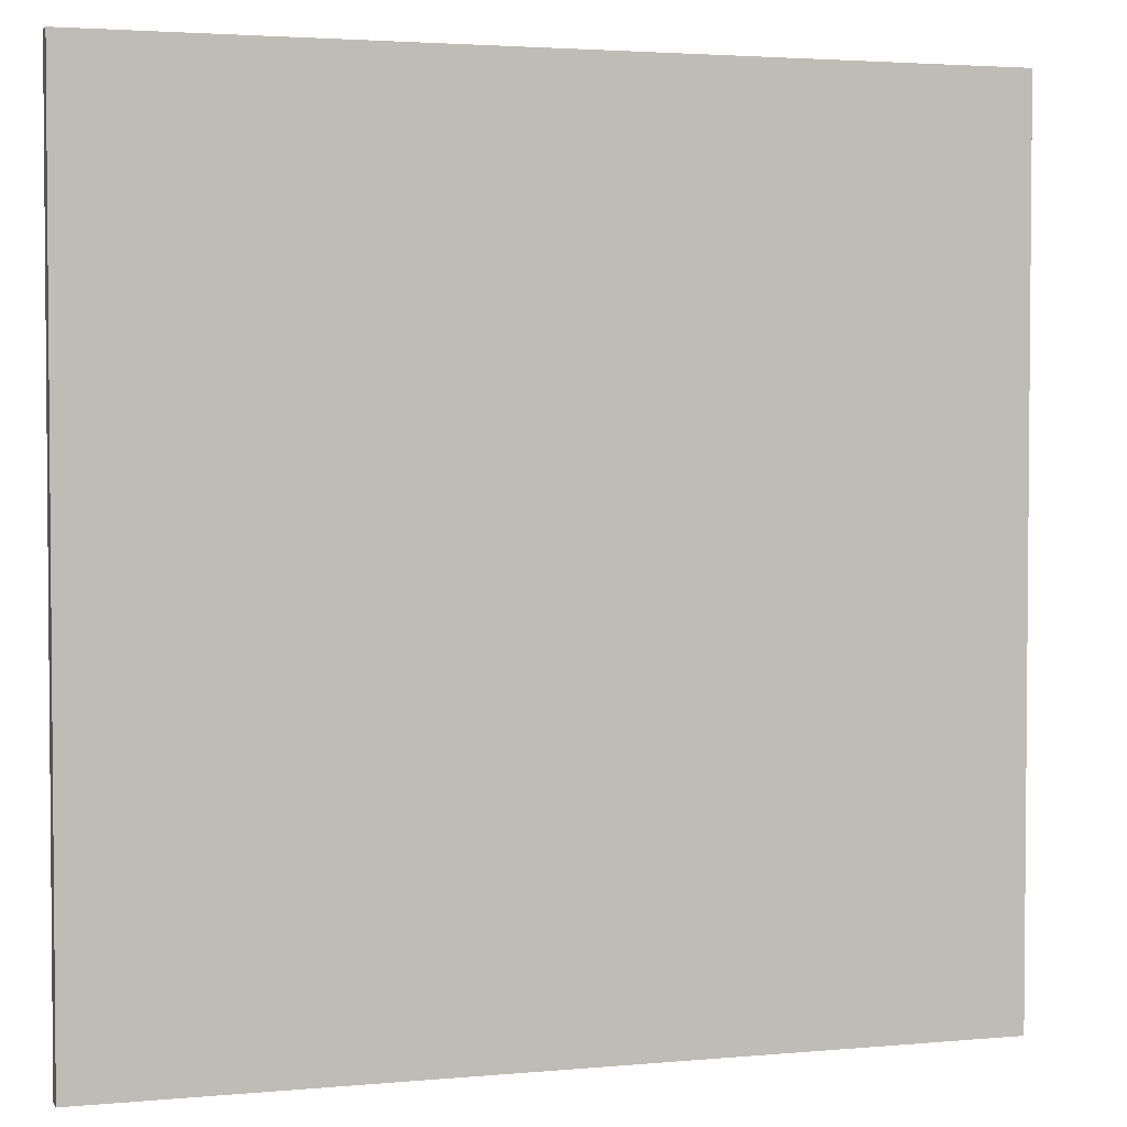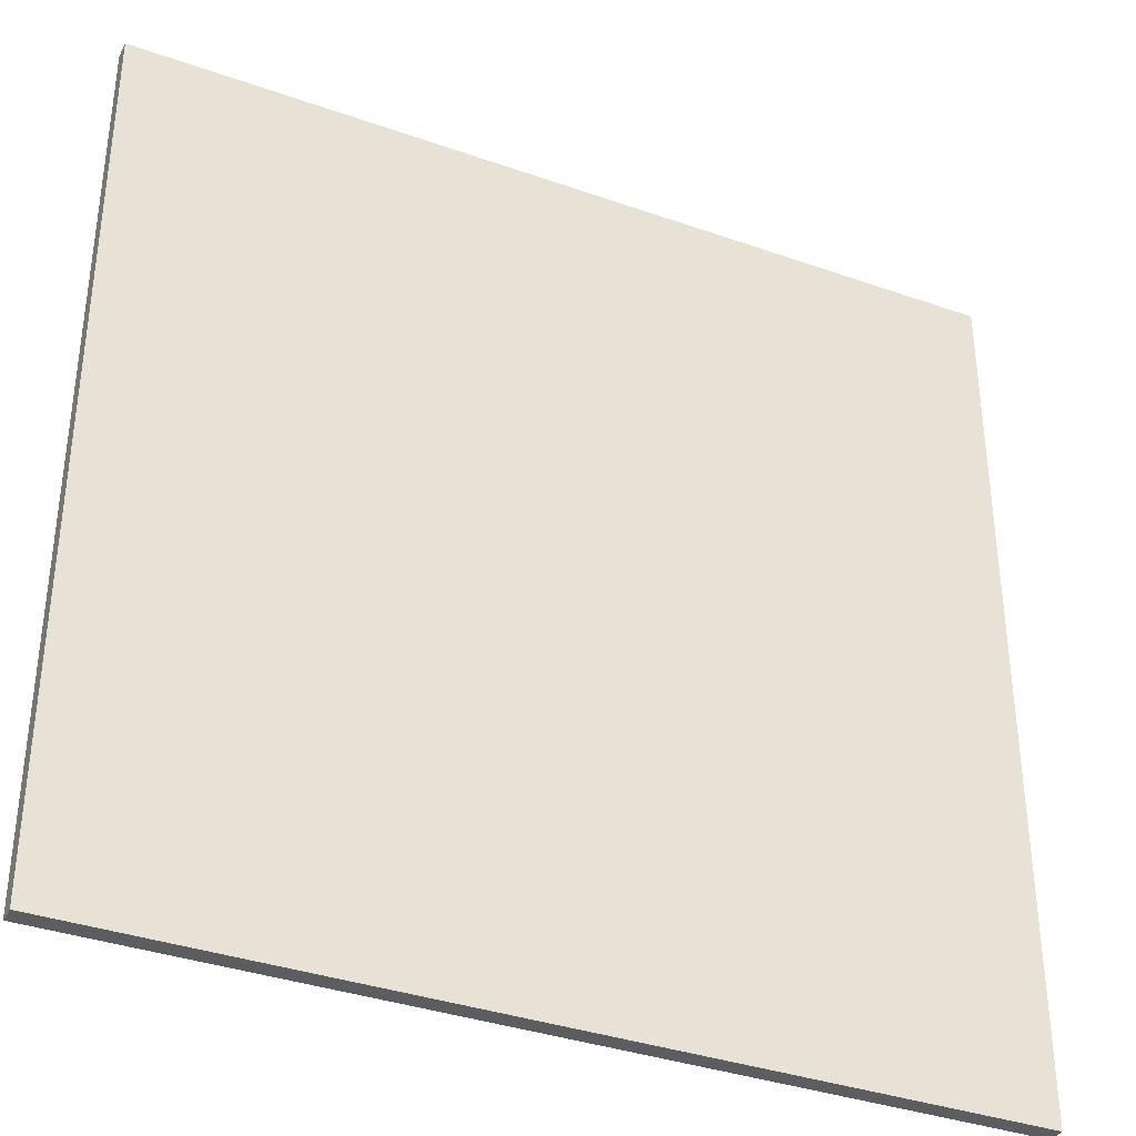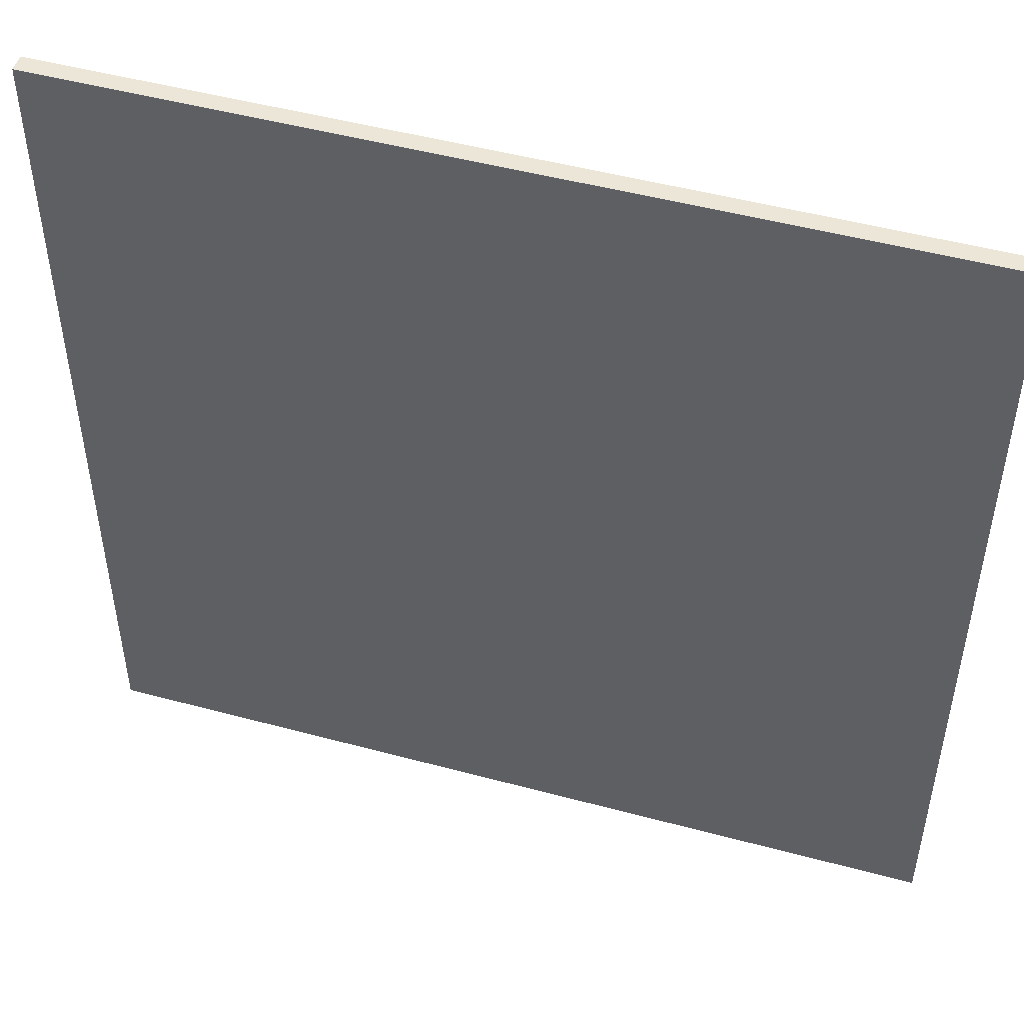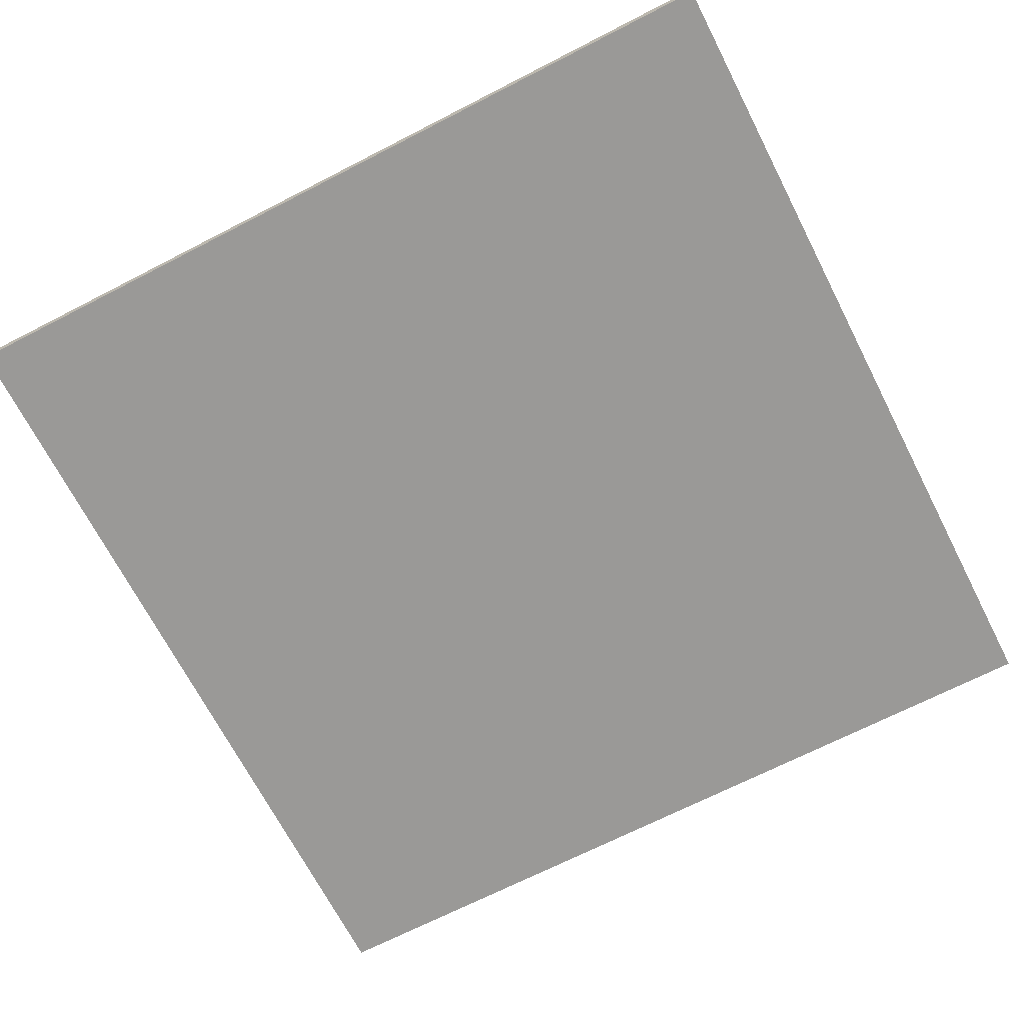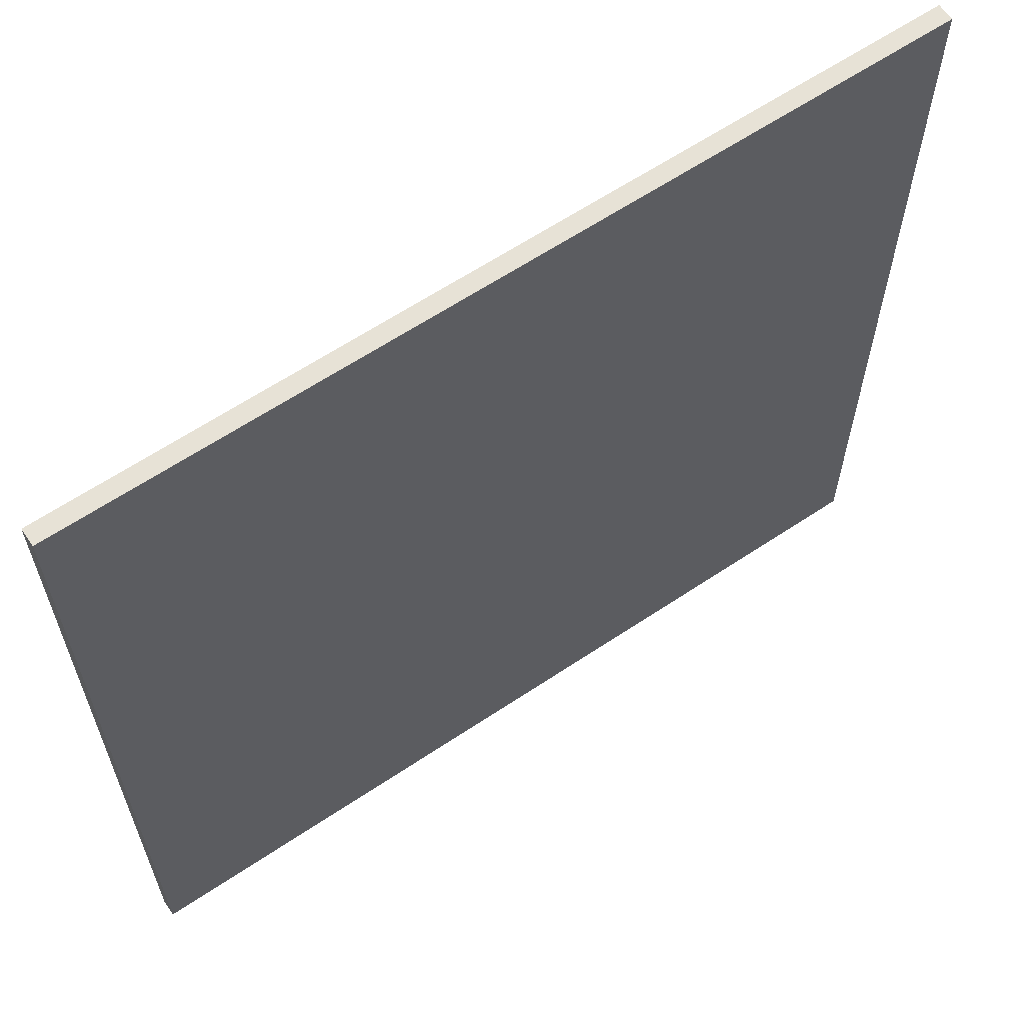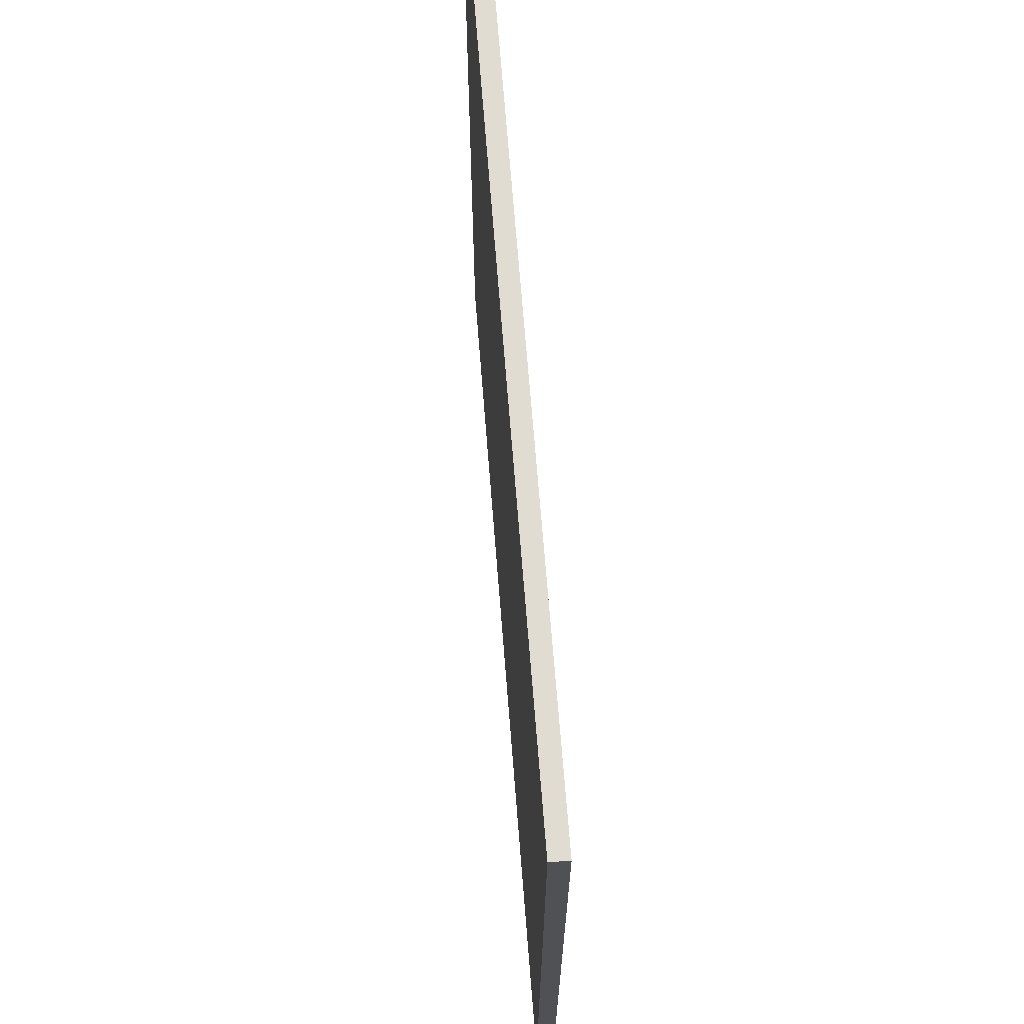
<metadata>
{"format":"obj","ext":"obj","renderer":"f3d","projection":"perspective","resolution":1024,"background":"white","views":[{"elev":3.0,"azim":162.4,"up":"+Z"},{"elev":-36.1,"azim":155.2,"up":"+Z"},{"elev":49.3,"azim":-163.4,"up":"+Z"},{"elev":-69.0,"azim":-62.8,"up":"+Y"},{"elev":62.9,"azim":145.9,"up":"+Z"},{"elev":69.2,"azim":85.5,"up":"+Z"}]}
</metadata>
<code>
o street-e
v -5 -0.1 35
v -5 -0.1 25
v -5 0.1 35
v -5 0.1 25
v 5 -0.1 35
v 5 -0.1 25
v 5 0.1 35
v 5 0.1 25
v -5 -0.1 35
v -5 0.1 35
v -2.6 0 35
v -2.6 0.1 35
v -2.2 0 35
v -2.2 0.1 35
v -1.4 0 35
v -1.4 0.1 35
v -1 0 35
v -1 0.1 35
v -0.2 0 35
v -0.2 0.1 35
v 0.2 0 35
v 0.2 0.1 35
v 1 0 35
v 1 0.1 35
v 1.4 0 35
v 1.4 0.1 35
v 2.2 0 35
v 2.2 0.1 35
v 2.6 0 35
v 2.6 0.1 35
v 5 -0.1 35
v 5 0.1 35
v -5 -0.1 25
v -5 0.1 25
v -2.6 0 25
v -2.6 0.1 25
v -2.2 0 25
v -2.2 0.1 25
v -1.4 0 25
v -1.4 0.1 25
v -1 0 25
v -1 0.1 25
v -0.2 0 25
v -0.2 0.1 25
v 0.2 0 25
v 0.2 0.1 25
v 1 0 25
v 1 0.1 25
v 1.4 0 25
v 1.4 0.1 25
v 2.2 0 25
v 2.2 0.1 25
v 2.6 0 25
v 2.6 0.1 25
v 5 -0.1 25
v 5 0.1 25
v -5 -0.1 35
v 5 -0.1 35
v -5 -0.1 25
v 5 -0.1 25
v -5 0.1 35
v -2.6 0.1 35
v -2.2 0.1 35
v -1.4 0.1 35
v -1 0.1 35
v -0.2 0.1 35
v 0.2 0.1 35
v 1 0.1 35
v 1.4 0.1 35
v 2.2 0.1 35
v 2.6 0.1 35
v 5 0.1 35
v -5 0.1 25
v -2.6 0.1 25
v -2.2 0.1 25
v -1.4 0.1 25
v -1 0.1 25
v -0.2 0.1 25
v 0.2 0.1 25
v 1 0.1 25
v 1.4 0.1 25
v 2.2 0.1 25
v 2.6 0.1 25
v 5 0.1 25
f 3 2 1
f 4 2 3
f 5 6 7
f 7 6 8
f 11 10 9
f 12 10 11
f 13 11 9
f 13 12 11
f 14 12 13
f 15 13 9
f 15 14 13
f 16 14 15
f 17 15 9
f 17 16 15
f 18 16 17
f 19 17 9
f 19 18 17
f 20 18 19
f 21 19 9
f 21 20 19
f 22 20 21
f 23 21 9
f 23 22 21
f 24 22 23
f 25 23 9
f 25 24 23
f 26 24 25
f 27 25 9
f 27 26 25
f 28 26 27
f 29 27 9
f 29 28 27
f 30 28 29
f 31 29 9
f 31 30 29
f 32 30 31
f 33 34 35
f 35 34 36
f 33 35 37
f 35 36 37
f 37 36 38
f 33 37 39
f 37 38 39
f 39 38 40
f 33 39 41
f 39 40 41
f 41 40 42
f 33 41 43
f 41 42 43
f 43 42 44
f 33 43 45
f 43 44 45
f 45 44 46
f 33 45 47
f 45 46 47
f 47 46 48
f 33 47 49
f 47 48 49
f 49 48 50
f 33 49 51
f 49 50 51
f 51 50 52
f 33 51 53
f 51 52 53
f 53 52 54
f 33 53 55
f 53 54 55
f 55 54 56
f 59 58 57
f 60 58 59
f 61 62 73
f 62 63 74
f 73 62 74
f 63 64 75
f 74 63 75
f 64 65 76
f 75 64 76
f 65 66 77
f 76 65 77
f 66 67 78
f 77 66 78
f 67 68 79
f 78 67 79
f 68 69 80
f 79 68 80
f 69 70 81
f 80 69 81
f 70 71 82
f 81 70 82
f 71 72 83
f 82 71 83
f 83 72 84

</code>
